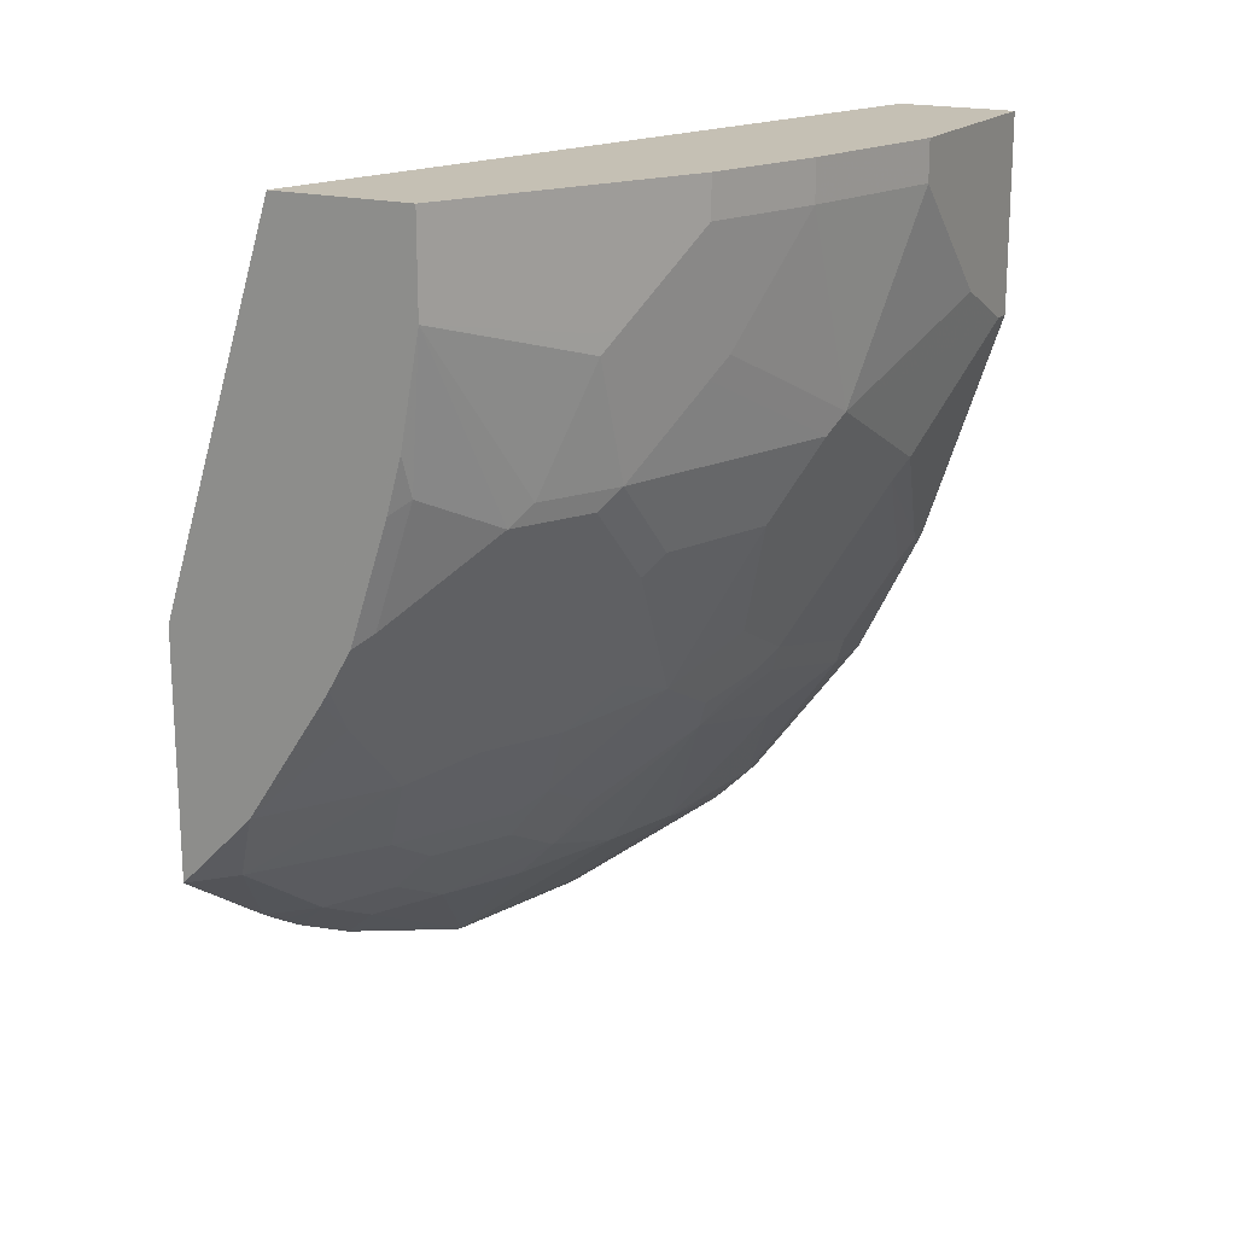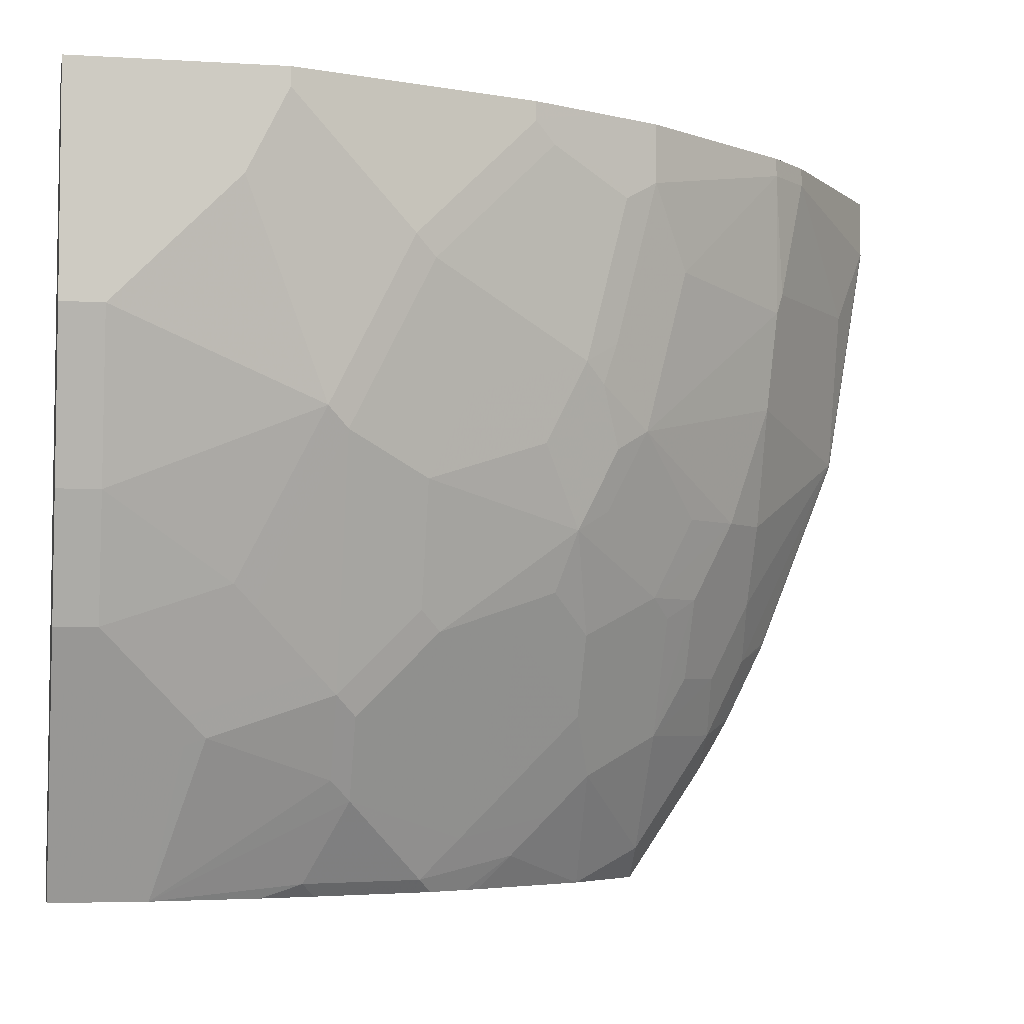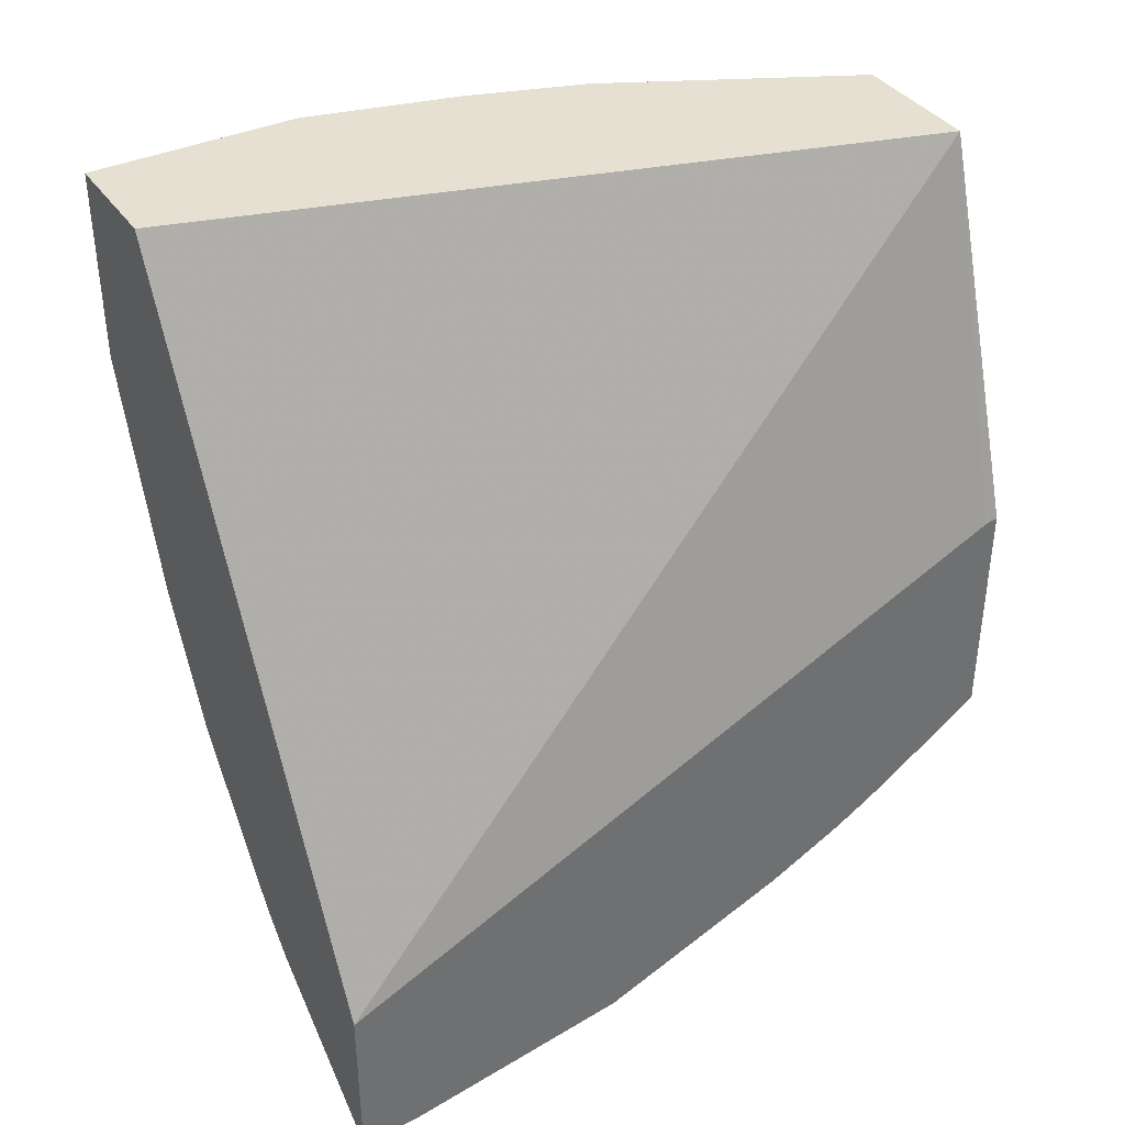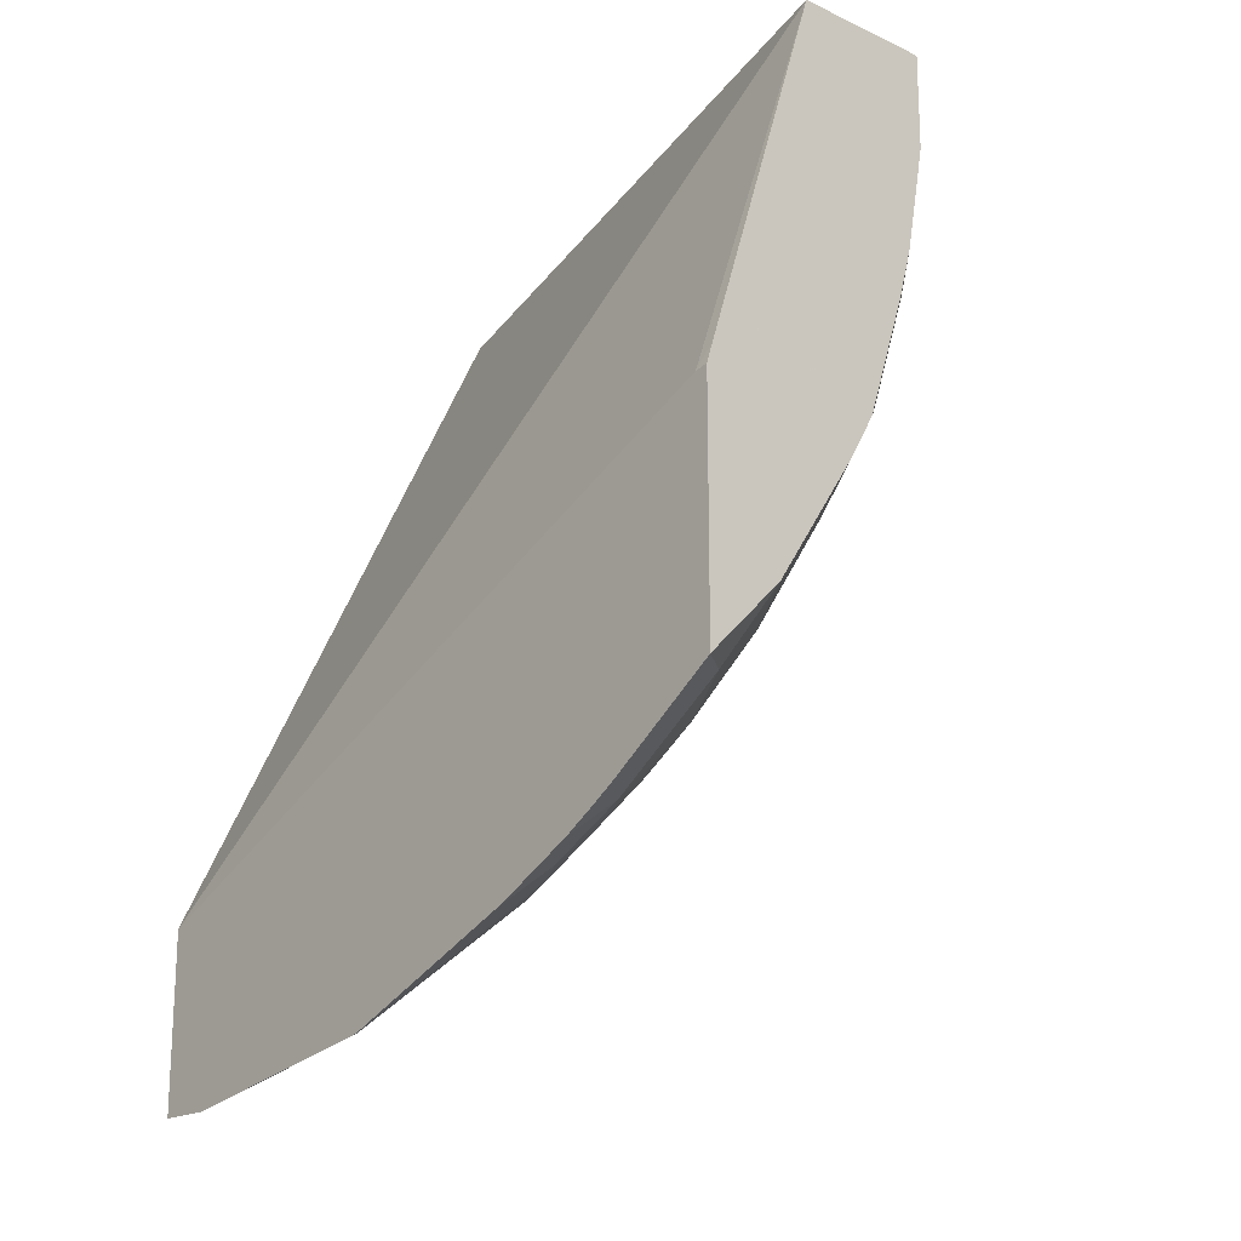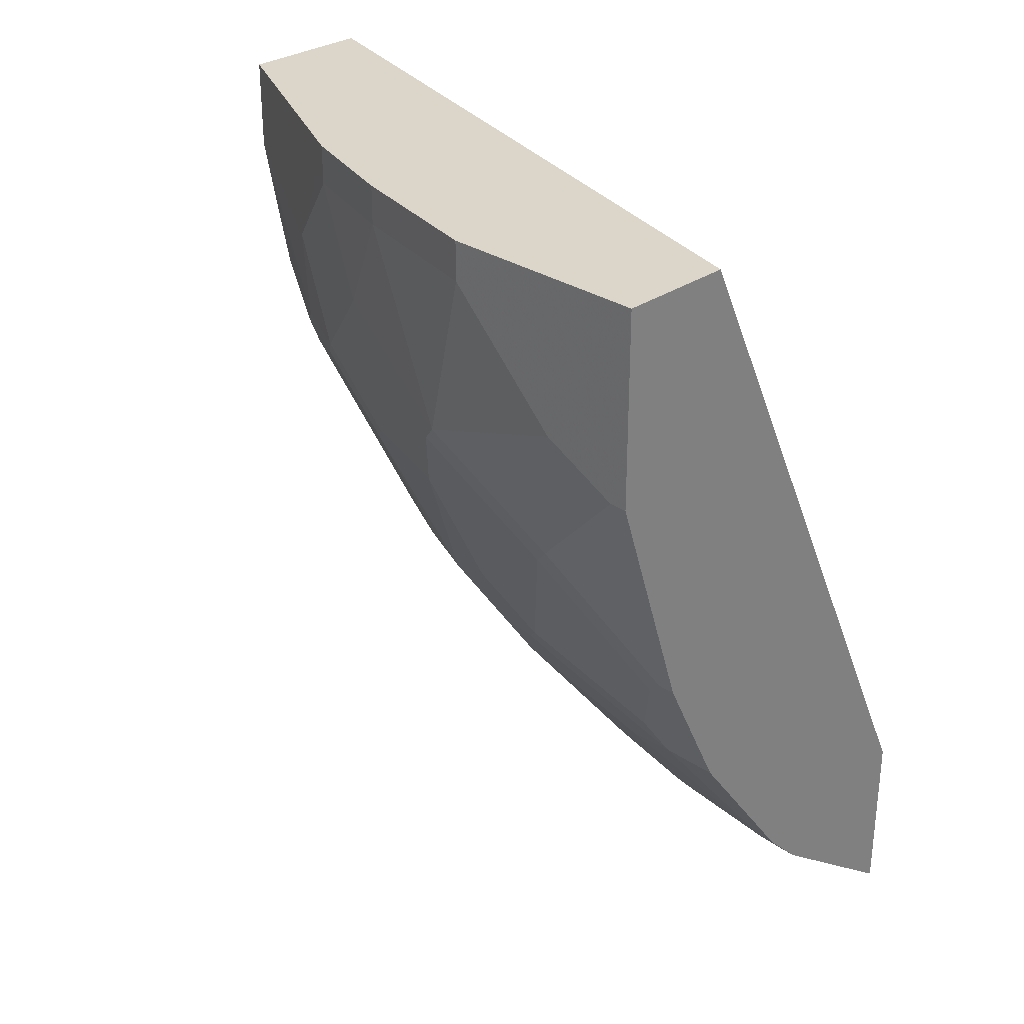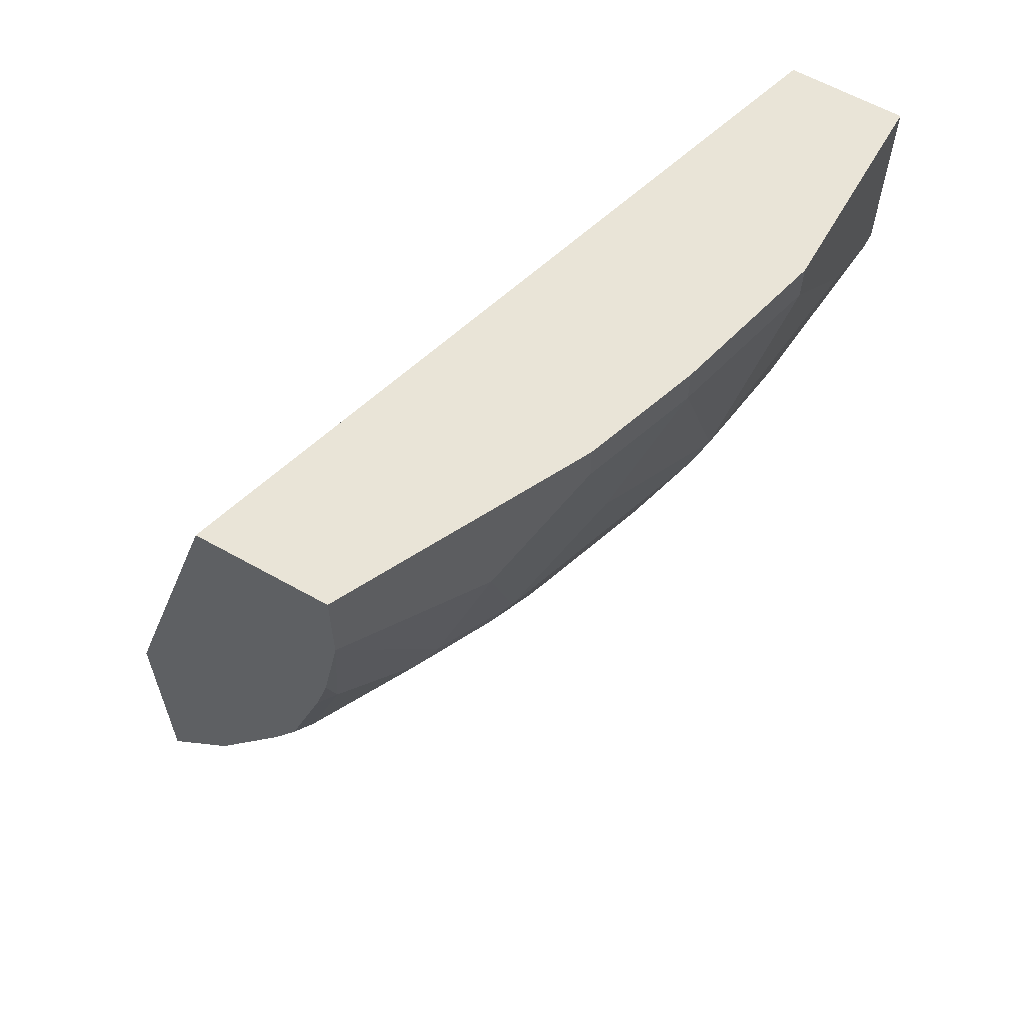
<metadata>
{"format":"obj","ext":"obj","renderer":"f3d","projection":"perspective","resolution":1024,"background":"white","views":[{"elev":18.3,"azim":28.6,"up":"+Z"},{"elev":-4.8,"azim":78.9,"up":"+Y"},{"elev":37.7,"azim":-120.6,"up":"+Z"},{"elev":-18.9,"azim":-40.9,"up":"+Z"},{"elev":29.7,"azim":134.5,"up":"+Z"},{"elev":61.2,"azim":29.9,"up":"+Z"}]}
</metadata>
<code>
v 0.283 -0.8405 -0.3094
v 0.283 -0.7842 -0.3474
v 0.3028 -0.8239 -0.3077
v 0.321 -0.8405 -0.2714
v 0.283 -0.8405 -0.1893
v 0.3028 -0.7644 -0.3474
v 0.283 -0.7698 -0.3562
v 0.3425 -0.7644 -0.3077
v 0.3623 -0.7842 -0.268
v 0.3623 -0.8041 -0.2482
v 0.3623 -0.8239 -0.2283
v 0.3607 -0.8405 -0.2118
v 0.2863 -0.8405 -0.1787
v 0.283 -0.8338 -0.1906
v 0.3243 -0.7346 -0.3441
v 0.283 -0.7558 -0.3644
v 0.283 -0.7161 -0.3843
v 0.3028 -0.7246 -0.3673
v 0.3243 -0.6949 -0.364
v 0.3441 -0.7346 -0.3242
v 0.364 -0.6949 -0.3242
v 0.3524 -0.7445 -0.3077
v 0.3847 -0.6949 -0.2978
v 0.3847 -0.7544 -0.2581
v 0.3847 -0.7942 -0.2184
v 0.3847 -0.814 -0.1986
v 0.3649 -0.8405 -0.2051
v 0.3847 -0.8338 -0.1787
v 0.3765 -0.8405 -0.1853
v 0.3442 -0.8405 0.0004656
v 0.283 -0.4675 -0.3548
v 0.364 -0.6552 -0.3441
v 0.2846 -0.7148 -0.3838
v 0.283 -0.6169 -0.424
v 0.2846 -0.6155 -0.4235
v 0.3441 -0.6552 -0.364
v 0.3723 -0.7048 -0.3077
v 0.4236 -0.6155 -0.2845
v 0.4236 -0.6552 -0.2647
v 0.4318 -0.6651 -0.2482
v 0.4045 -0.7148 -0.2581
v 0.3921 -0.7246 -0.268
v 0.3847 -0.6552 -0.3176
v 0.4244 -0.6949 -0.2382
v 0.4244 -0.7148 -0.2184
v 0.4442 -0.7148 -0.1787
v 0.4244 -0.7942 -0.139
v 0.4045 -0.8338 -0.1192
v 0.3963 -0.8405 -0.1257
v 0.4136 -0.8405 0.0004656
v 0.4566 -0.4675 0.0004656
v 0.283 -0.4675 -0.4442
v 0.364 -0.5957 -0.364
v 0.283 -0.6155 -0.4243
v 0.2846 -0.4964 -0.4434
v 0.3044 -0.5361 -0.4235
v 0.3243 -0.5559 -0.4037
v 0.4434 -0.5758 -0.2647
v 0.4442 -0.5957 -0.2581
v 0.4318 -0.6254 -0.268
v 0.3723 -0.546 -0.3673
v 0.4236 -0.5361 -0.3044
v 0.4517 -0.6254 -0.2283
v 0.4715 -0.6453 -0.1688
v 0.4517 -0.7048 -0.1688
v 0.4442 -0.7544 -0.139
v 0.4318 -0.7842 -0.1291
v 0.4136 -0.8405 -0.04629
v 0.4037 -0.8405 -0.09931
v 0.4037 -0.8405 -0.0994
v 0.4633 -0.7412 0.0004656
v 0.5162 -0.4675 0.0004656
v 0.2846 -0.4675 -0.4434
v 0.283 -0.4964 -0.4442
v 0.3706 -0.5361 -0.3706
v 0.364 -0.4765 -0.3838
v 0.4434 -0.4964 -0.2845
v 0.4517 -0.5857 -0.2482
v 0.3839 -0.4765 -0.364
v 0.4715 -0.6056 -0.1886
v 0.4914 -0.6254 -0.1291
v 0.4517 -0.7445 -0.1291
v 0.4517 -0.7644 -0.06949
v 0.45 -0.7677 -0.05957
v 0.4633 -0.7412 -0.01986
v 0.4699 -0.728 0.0004656
v 0.5162 -0.5758 0.0004656
v 0.5162 -0.4675 -0.09931
v 0.364 -0.4675 -0.3838
v 0.4434 -0.4675 -0.2845
v 0.4464 -0.4675 -0.2785
v 0.4566 -0.4964 -0.2581
v 0.4517 -0.5063 -0.268
v 0.4715 -0.5659 -0.2085
v 0.3839 -0.4675 -0.364
v 0.4914 -0.5857 -0.1489
v 0.4963 -0.6155 -0.1192
v 0.4715 -0.7048 -0.08939
v 0.4566 -0.7346 -0.1192
v 0.4566 -0.7544 -0.05957
v 0.4699 -0.728 -0.01986
v 0.4765 -0.7148 0.0004656
v 0.4963 -0.6552 0.0004656
v 0.5162 -0.5758 -0.01986
v 0.5162 -0.4765 -0.09931
v 0.4765 -0.4675 -0.2184
v 0.4597 -0.4675 -0.2521
v 0.4765 -0.4765 -0.2184
v 0.4715 -0.4865 -0.2283
v 0.4914 -0.546 -0.1688
v 0.4963 -0.5758 -0.139
v 0.5162 -0.5162 -0.07942
v 0.4963 -0.6552 -0.01986
v 0.4765 -0.6949 -0.07942
v 0.4765 -0.7148 -0.01986
v 0.4963 -0.5361 -0.1589
f 61 75 79
f 59 78 60
f 58 78 59
f 58 77 78
f 53 57 75
f 56 76 75
f 55 89 76
f 55 73 89
f 61 79 62
f 53 75 61
f 56 75 57
f 55 76 56
f 64 82 65
f 63 78 80
f 63 80 64
f 64 80 96
f 64 96 81
f 64 81 82
f 67 82 83
f 67 83 68
f 68 83 84
f 68 84 85
f 71 85 101
f 71 101 86
f 72 87 104
f 62 79 77
f 52 55 74
f 46 64 65
f 50 85 71
f 38 60 40
f 72 104 112
f 38 40 39
f 38 53 61
f 38 61 62
f 38 62 77
f 38 77 58
f 40 44 41
f 40 60 78
f 40 78 63
f 40 63 64
f 40 64 46
f 40 46 44
f 44 46 45
f 46 65 82
f 46 82 66
f 46 66 47
f 47 66 82
f 47 82 67
f 47 67 68
f 47 68 48
f 48 69 70
f 48 70 49
f 48 68 69
f 50 68 85
f 52 73 55
f 72 112 105
f 88 116 108
f 75 76 79
f 92 107 108
f 92 108 109
f 92 109 93
f 93 109 94
f 94 109 110
f 96 110 116
f 96 116 111
f 97 111 105
f 97 105 112
f 97 112 104
f 97 104 113
f 97 113 114
f 97 114 98
f 98 114 115
f 98 115 100
f 98 100 99
f 100 115 101
f 102 115 113
f 102 113 103
f 105 111 116
f 106 108 107
f 108 116 110
f 108 110 109
f 113 115 114
f 38 59 60
f 88 108 106
f 72 105 88
f 88 105 116
f 87 103 113
f 76 89 95
f 76 95 79
f 77 90 91
f 77 91 107
f 77 107 92
f 77 92 93
f 77 93 78
f 77 79 95
f 77 95 90
f 78 94 80
f 78 93 94
f 80 94 110
f 80 110 96
f 81 96 111
f 81 111 97
f 81 97 98
f 81 98 99
f 81 99 82
f 82 99 100
f 82 100 83
f 83 100 84
f 84 100 101
f 84 101 85
f 86 101 115
f 86 115 102
f 87 113 104
f 38 58 59
f 30 103 87
f 35 57 53
f 4 10 11
f 4 11 12
f 5 13 14
f 6 15 8
f 6 7 16
f 6 16 17
f 6 17 18
f 6 18 19
f 6 19 15
f 8 15 20
f 8 20 21
f 8 21 22
f 8 22 23
f 8 23 24
f 8 24 9
f 9 24 25
f 9 25 26
f 9 26 10
f 10 26 28
f 10 28 11
f 11 27 12
f 11 28 29
f 11 29 27
f 13 30 14
f 14 30 31
f 4 9 10
f 15 32 21
f 3 9 4
f 3 6 8
f 1 2 3
f 1 3 4
f 1 4 12
f 1 12 27
f 1 27 29
f 1 29 49
f 1 49 70
f 1 70 69
f 1 69 68
f 1 68 50
f 1 50 30
f 1 30 13
f 1 13 5
f 1 5 14
f 1 14 31
f 1 31 52
f 1 52 74
f 35 53 36
f 1 54 34
f 1 34 17
f 1 17 16
f 1 16 7
f 1 7 2
f 2 6 3
f 2 7 6
f 3 8 9
f 15 21 20
f 1 74 54
f 17 33 18
f 30 86 102
f 30 102 103
f 30 87 72
f 30 72 51
f 30 51 31
f 31 51 72
f 31 72 88
f 31 88 106
f 31 106 107
f 31 107 91
f 31 91 90
f 30 71 86
f 31 90 95
f 31 89 73
f 31 73 52
f 32 53 38
f 32 38 43
f 33 34 35
f 34 54 35
f 35 54 74
f 35 74 55
f 35 55 56
f 35 56 57
f 15 19 32
f 31 95 89
f 30 50 71
f 32 36 53
f 28 48 49
f 17 34 33
f 28 49 29
f 18 33 35
f 18 35 19
f 19 35 36
f 19 36 32
f 21 32 23
f 21 23 37
f 22 37 23
f 23 38 39
f 23 39 40
f 23 40 41
f 23 41 42
f 21 37 22
f 23 32 43
f 23 42 24
f 28 47 48
f 26 46 47
f 26 47 28
f 25 45 26
f 26 45 46
f 24 44 45
f 24 41 44
f 24 42 41
f 23 43 38
f 24 45 25

</code>
